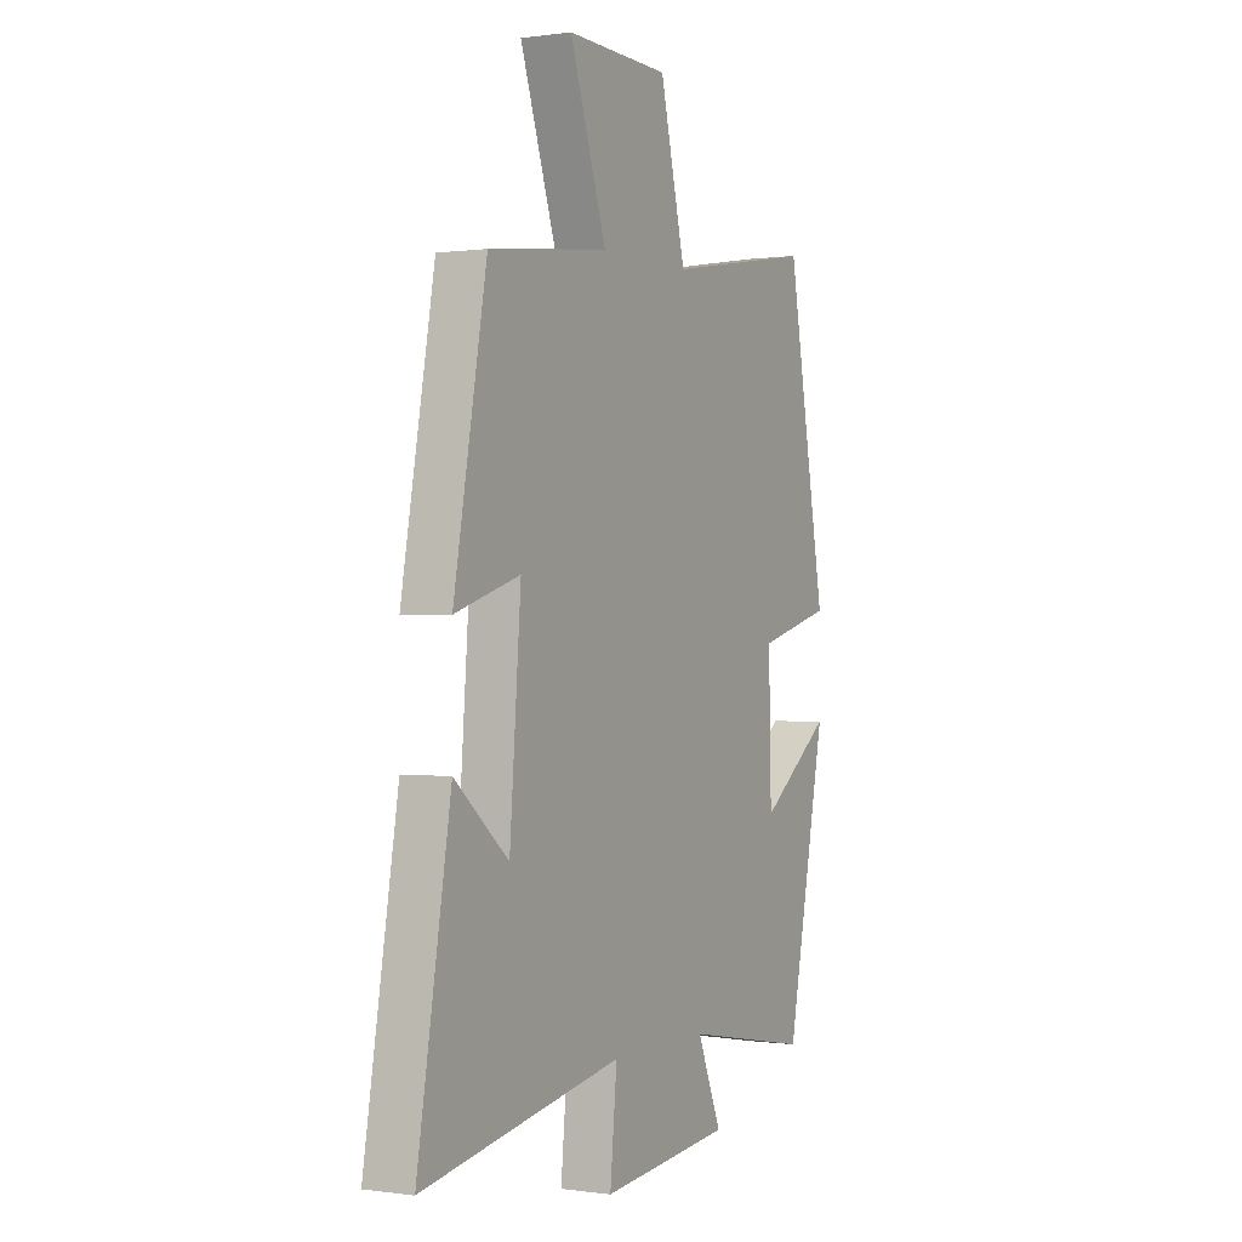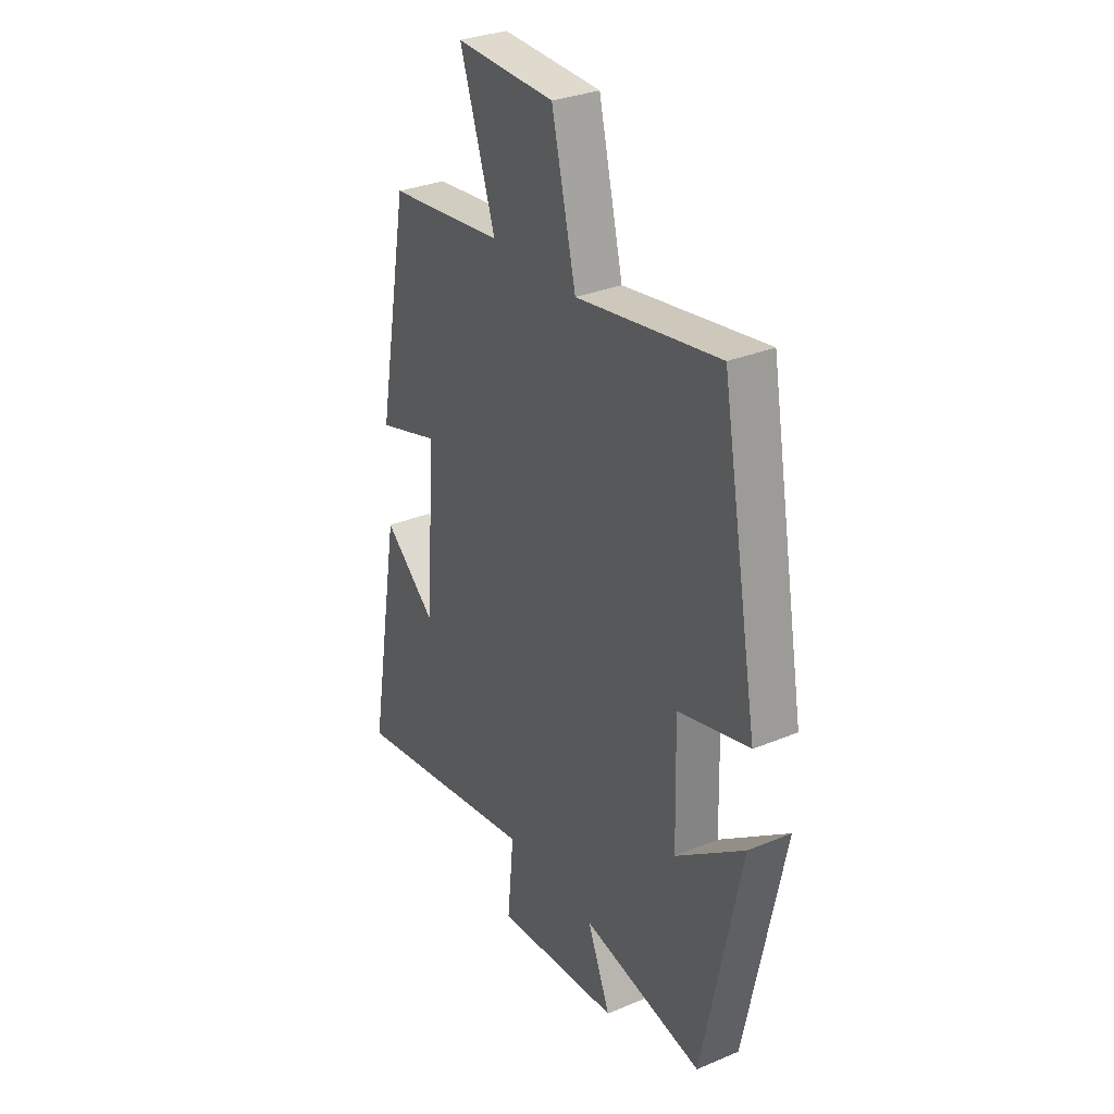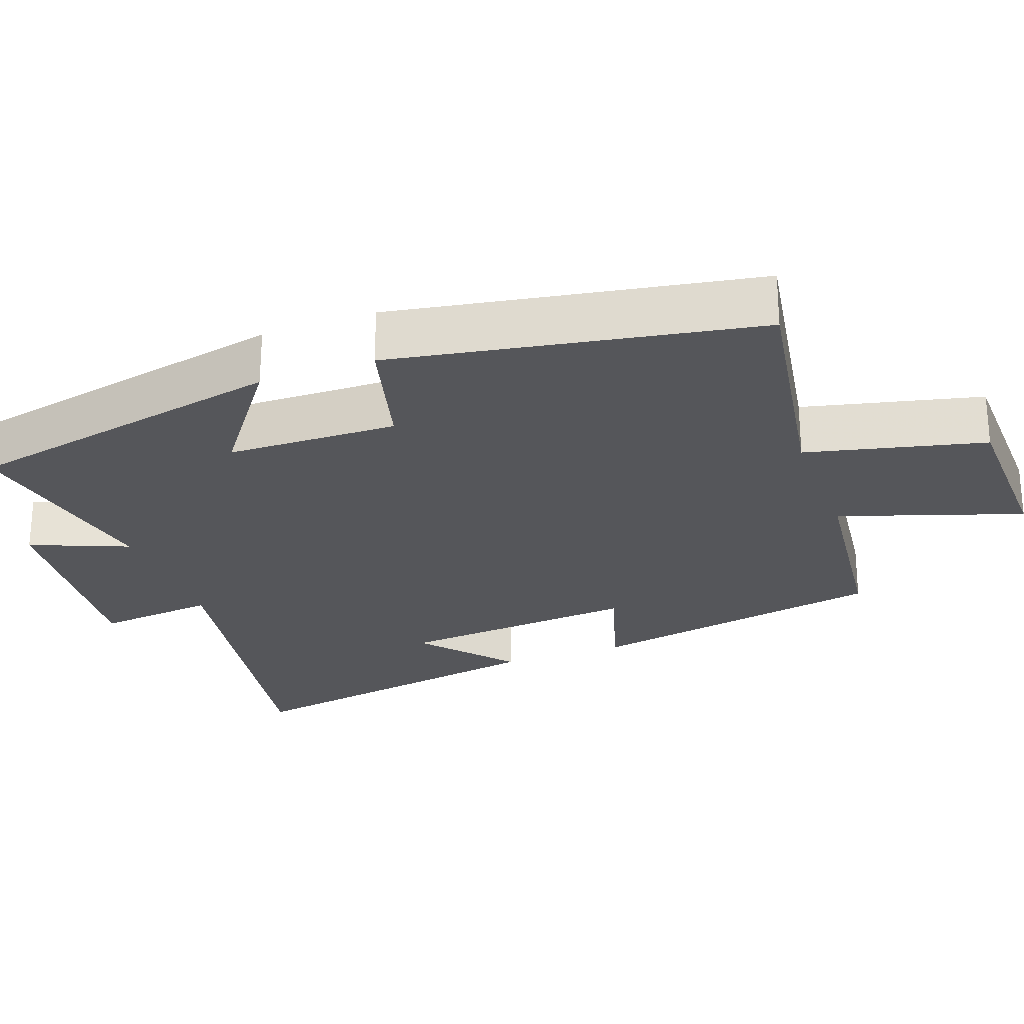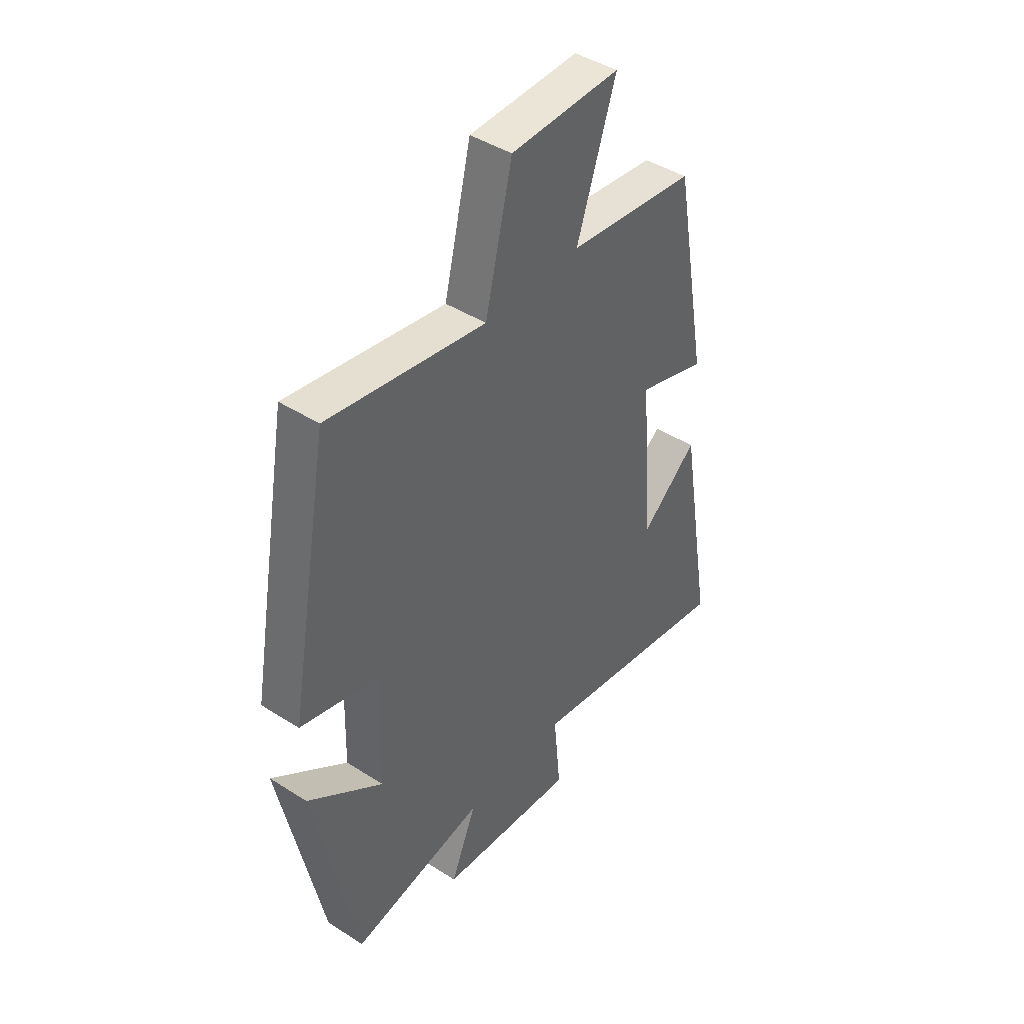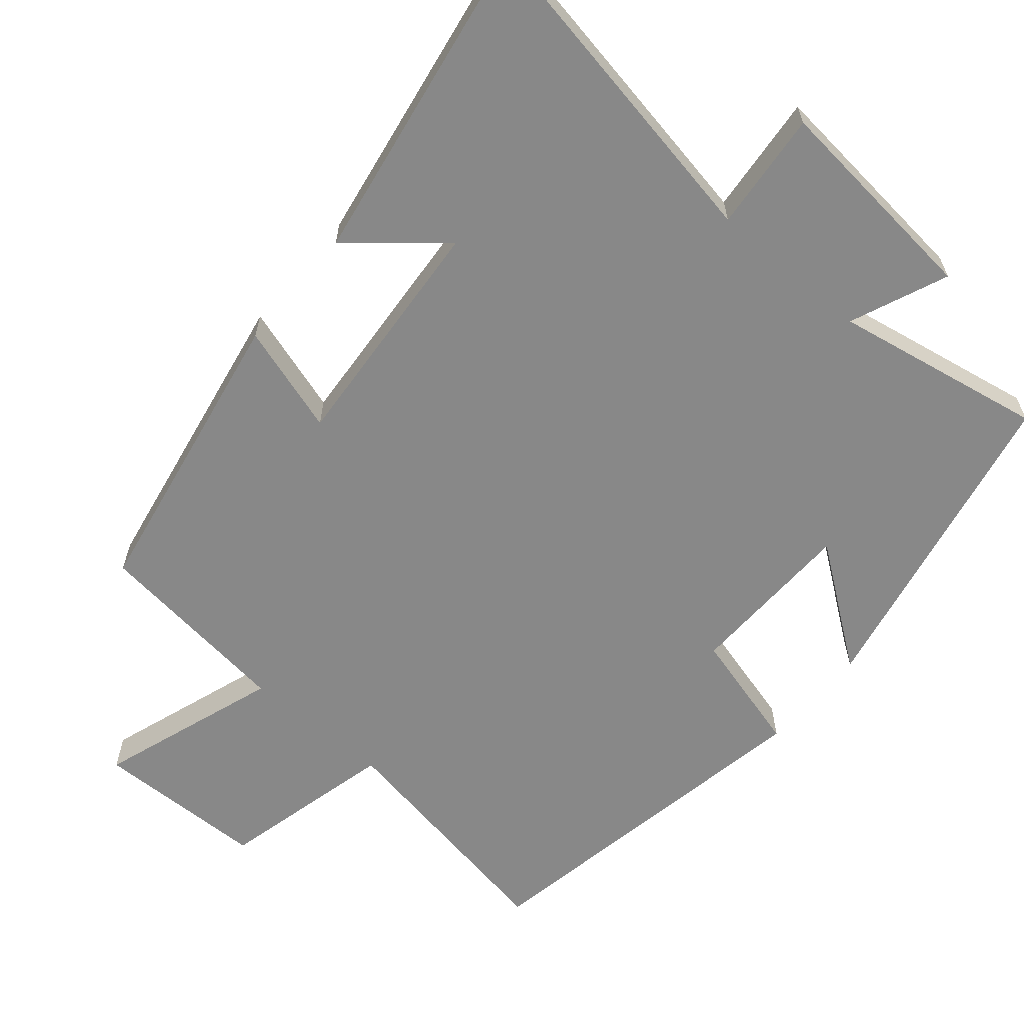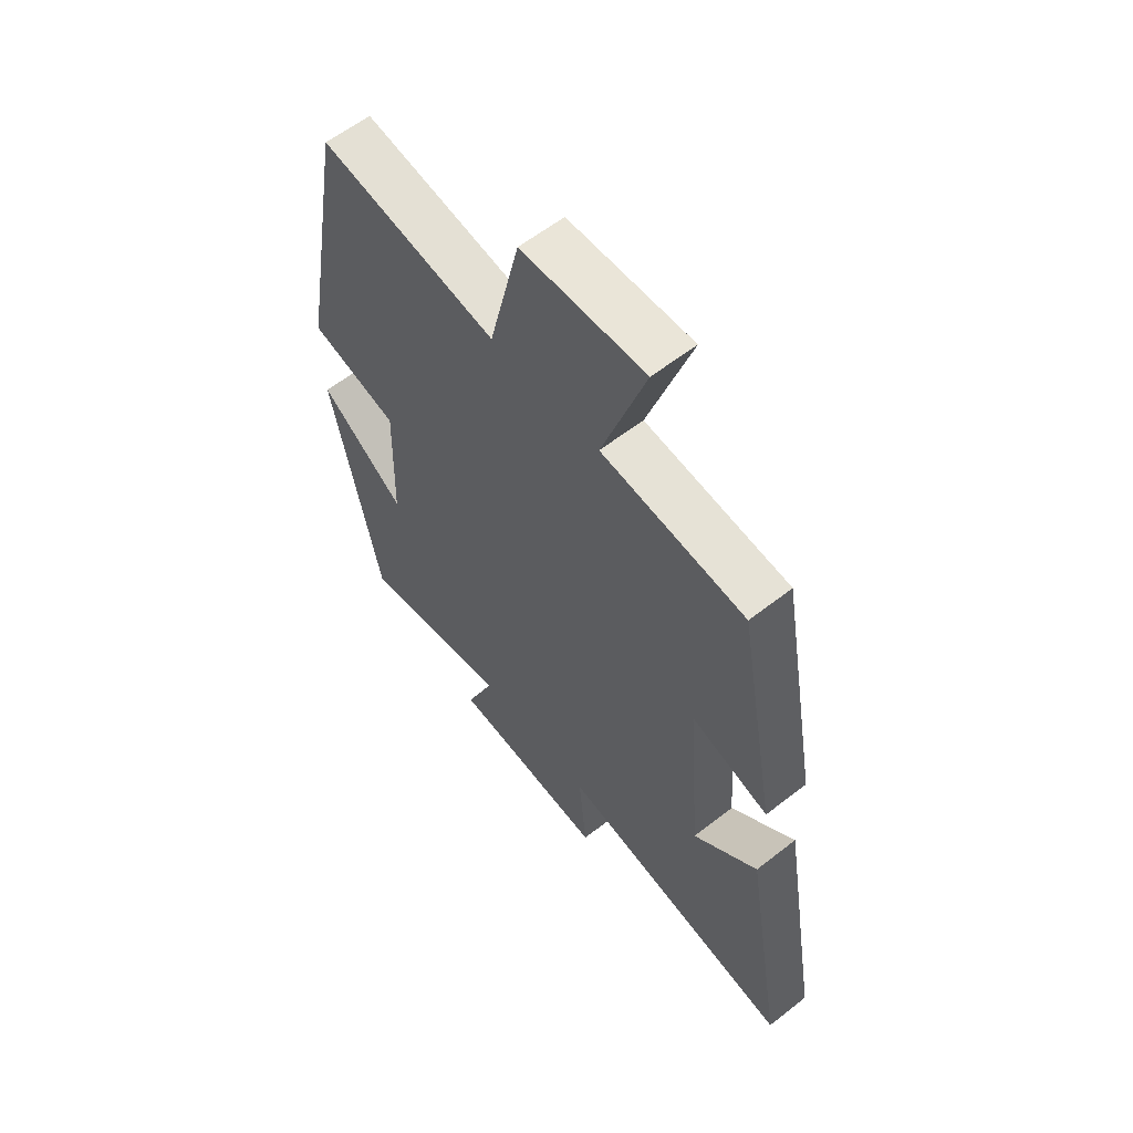
<metadata>
{"format":"obj","ext":"obj","renderer":"f3d","projection":"perspective","resolution":1024,"background":"white","views":[{"elev":-0.0,"azim":118.3,"up":"+Z"},{"elev":31.5,"azim":-120.5,"up":"+Z"},{"elev":-25.8,"azim":-69.7,"up":"+Y"},{"elev":43.6,"azim":-53.0,"up":"+Z"},{"elev":-62.8,"azim":139.7,"up":"+Y"},{"elev":59.6,"azim":51.2,"up":"+Z"}]}
</metadata>
<code>
v -0.41 0.07 0.558
v -0.067 0.07 0.5
v -0.008 0.07 0.745
v 0.23 0.07 0.751
v 0.145 0.07 0.5
v 0.424 0.07 0.467
v 0.5 0.07 0.05
v 0.349 0.07 0.097
v 0.375 0.07 -0.235
v 0.5 0.07 -0.13
v 0.577 0.07 -0.583
v 0.115 0.07 -0.5
v 0.131 0.07 -0.665
v -0.171 0.07 -0.635
v -0.115 0.07 -0.5
v -0.408 0.07 -0.554
v -0.5 0.07 -0.102
v -0.335 0.07 -0.224
v -0.329 0.07 0.012
v -0.5 0.07 0.058
v -0.41 0 0.558
v -0.067 0 0.5
v -0.008 0 0.745
v 0.23 0 0.751
v 0.145 0 0.5
v 0.424 0 0.467
v 0.5 0 0.05
v 0.349 0 0.097
v 0.375 0 -0.235
v 0.5 0 -0.13
v 0.577 0 -0.583
v 0.115 0 -0.5
v 0.131 0 -0.665
v -0.171 0 -0.635
v -0.115 0 -0.5
v -0.408 0 -0.554
v -0.5 0 -0.102
v -0.335 0 -0.224
v -0.329 0 0.012
v -0.5 0 0.058
f 19 20 1 2
f 18 19 2
f 15 16 17 18
f 15 18 2
f 12 13 14 15
f 12 15 2 3
f 9 10 11 12
f 8 9 12 3
f 5 6 7 8
f 5 8 3
f 3 4 5
f 22 21 40 39
f 22 39 38
f 38 37 36 35
f 22 38 35
f 35 34 33 32
f 23 22 35 32
f 32 31 30 29
f 23 32 29 28
f 28 27 26 25
f 23 28 25
f 25 24 23
f 1 21 22 2
f 2 22 23 3
f 3 23 24 4
f 4 24 25 5
f 5 25 26 6
f 6 26 27 7
f 7 27 28 8
f 8 28 29 9
f 9 29 30 10
f 10 30 31 11
f 11 31 32 12
f 12 32 33 13
f 13 33 34 14
f 14 34 35 15
f 15 35 36 16
f 16 36 37 17
f 17 37 38 18
f 18 38 39 19
f 19 39 40 20
f 20 40 21 1

</code>
